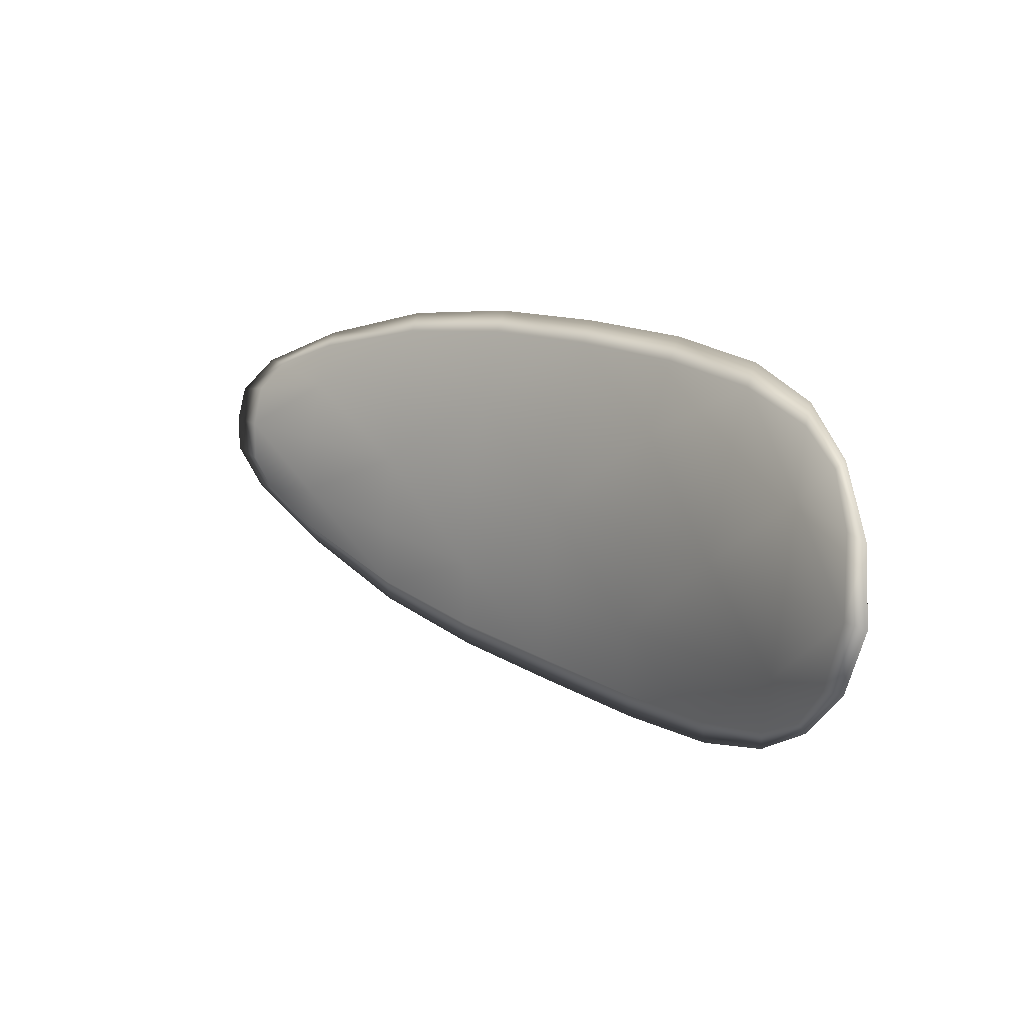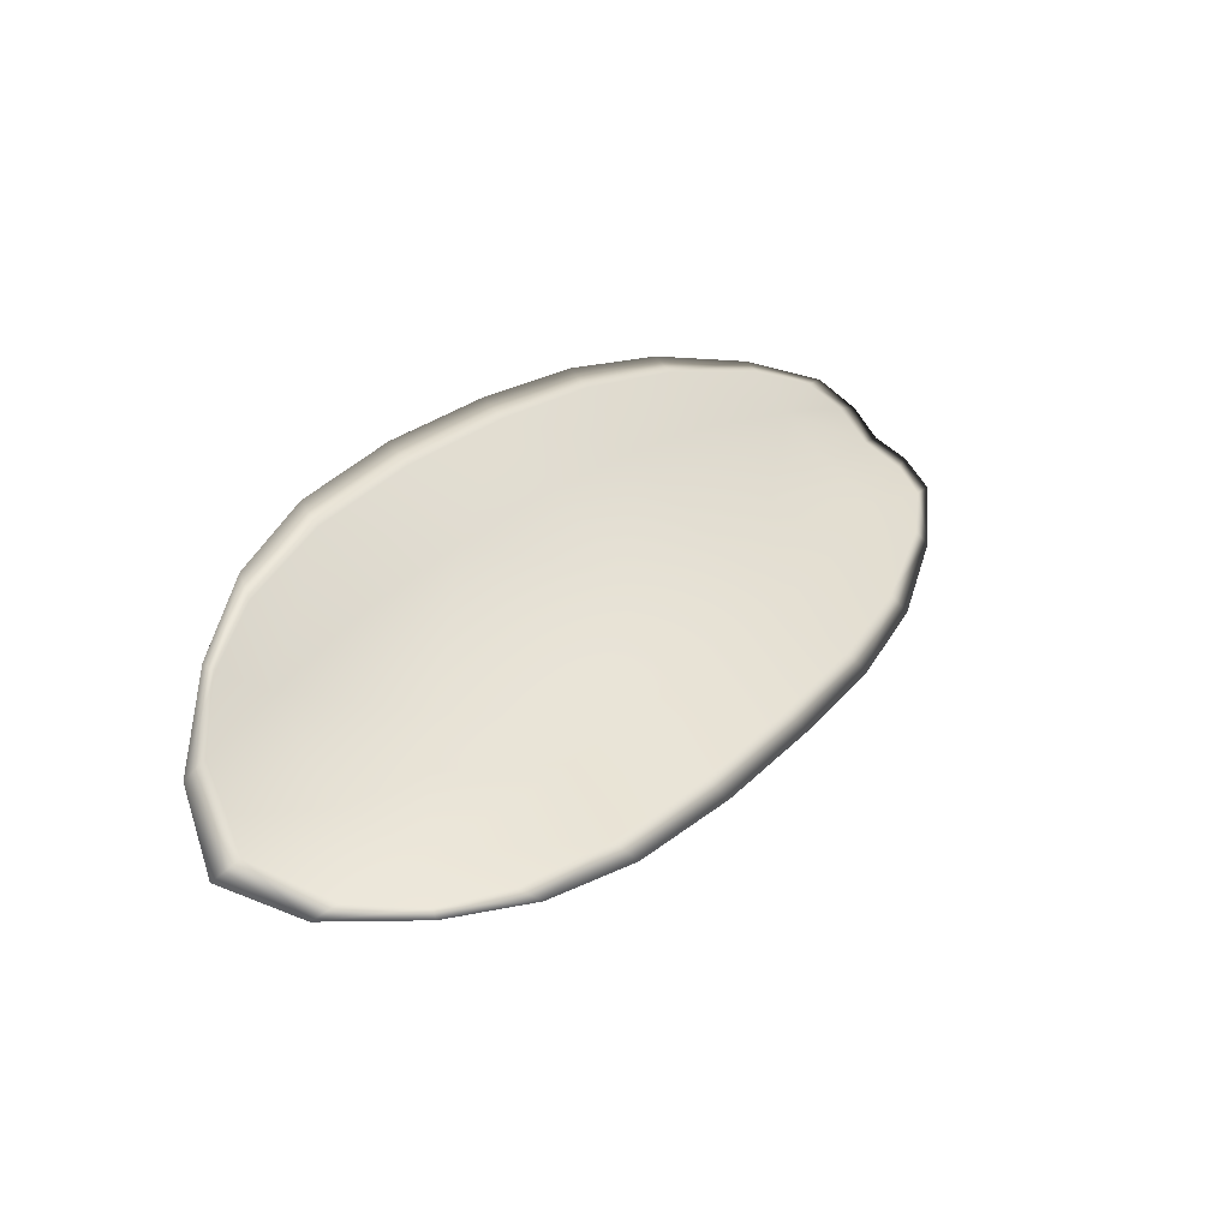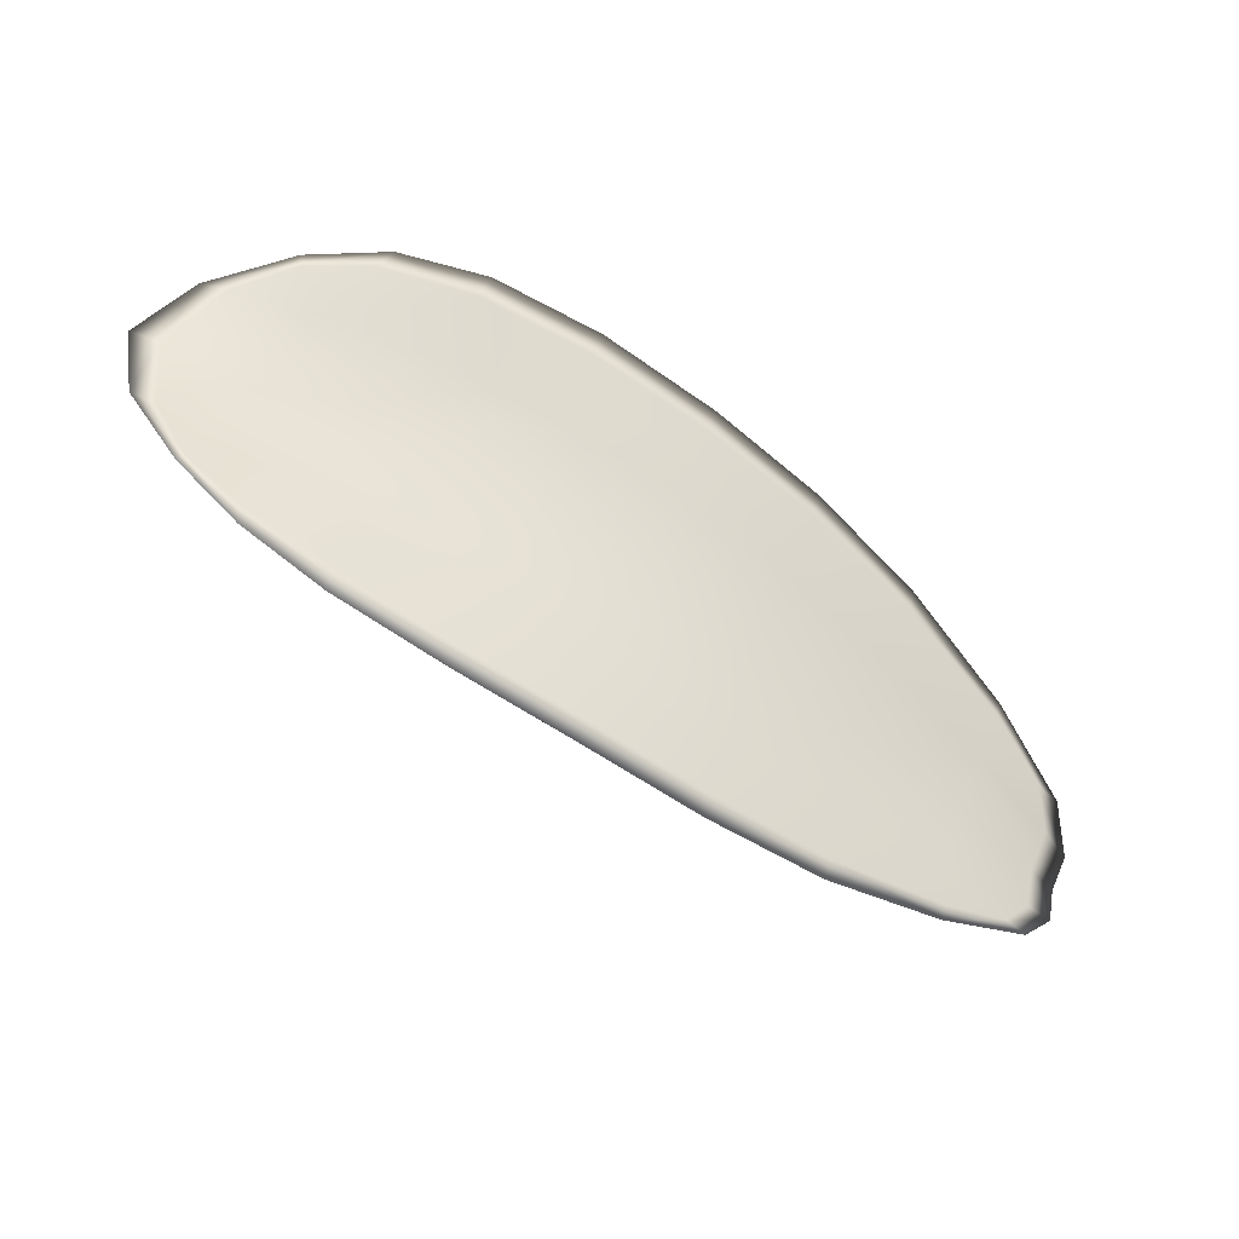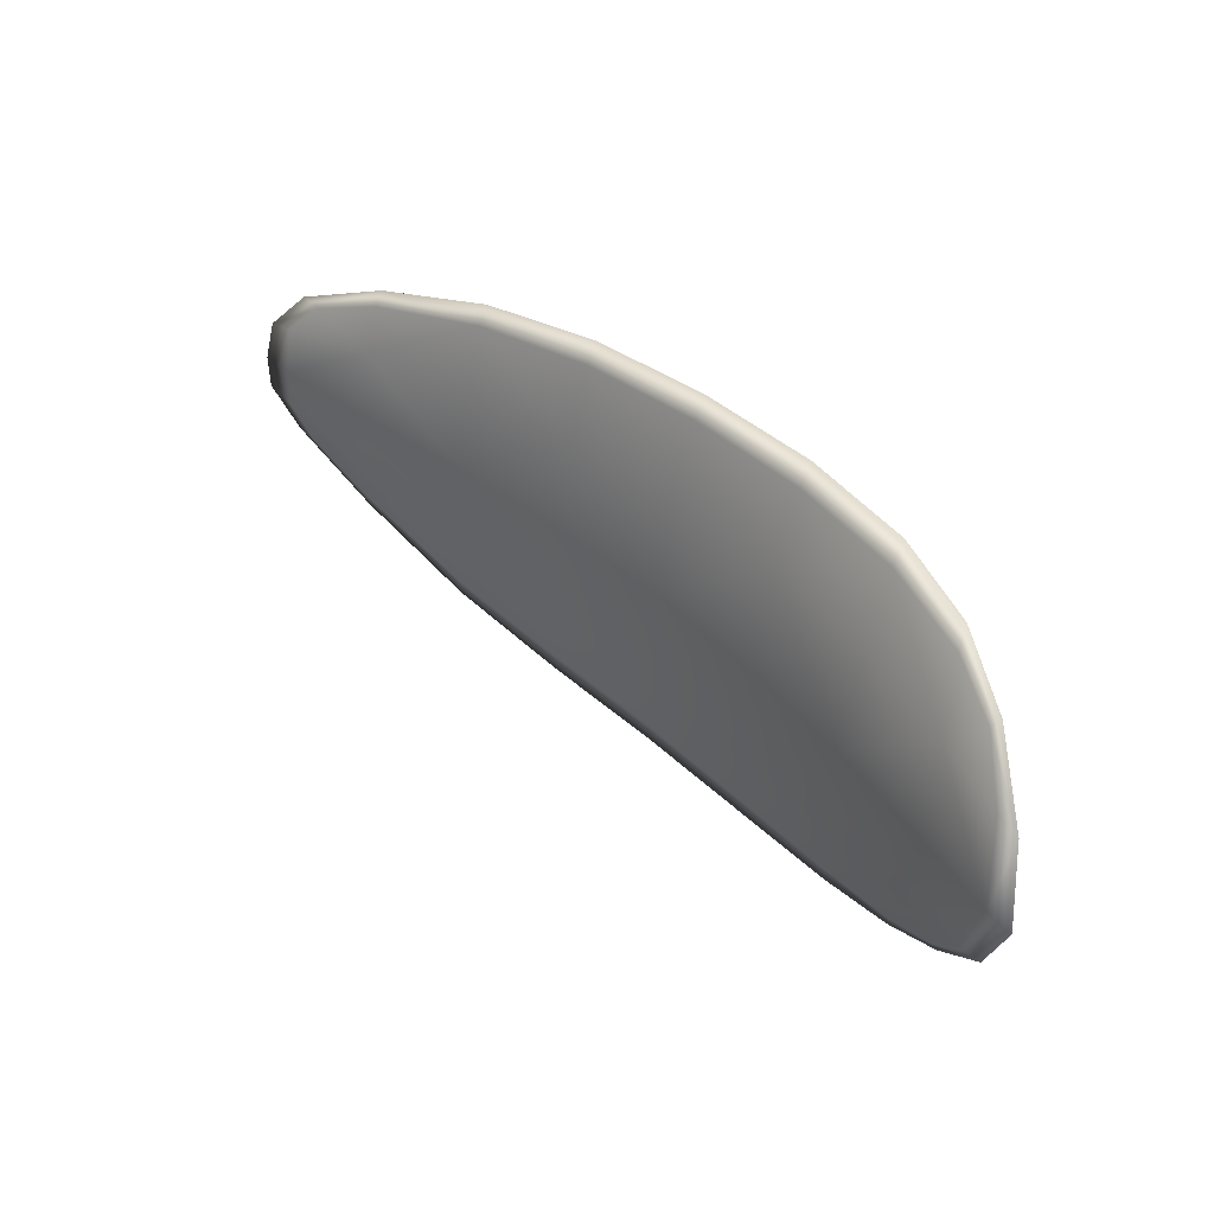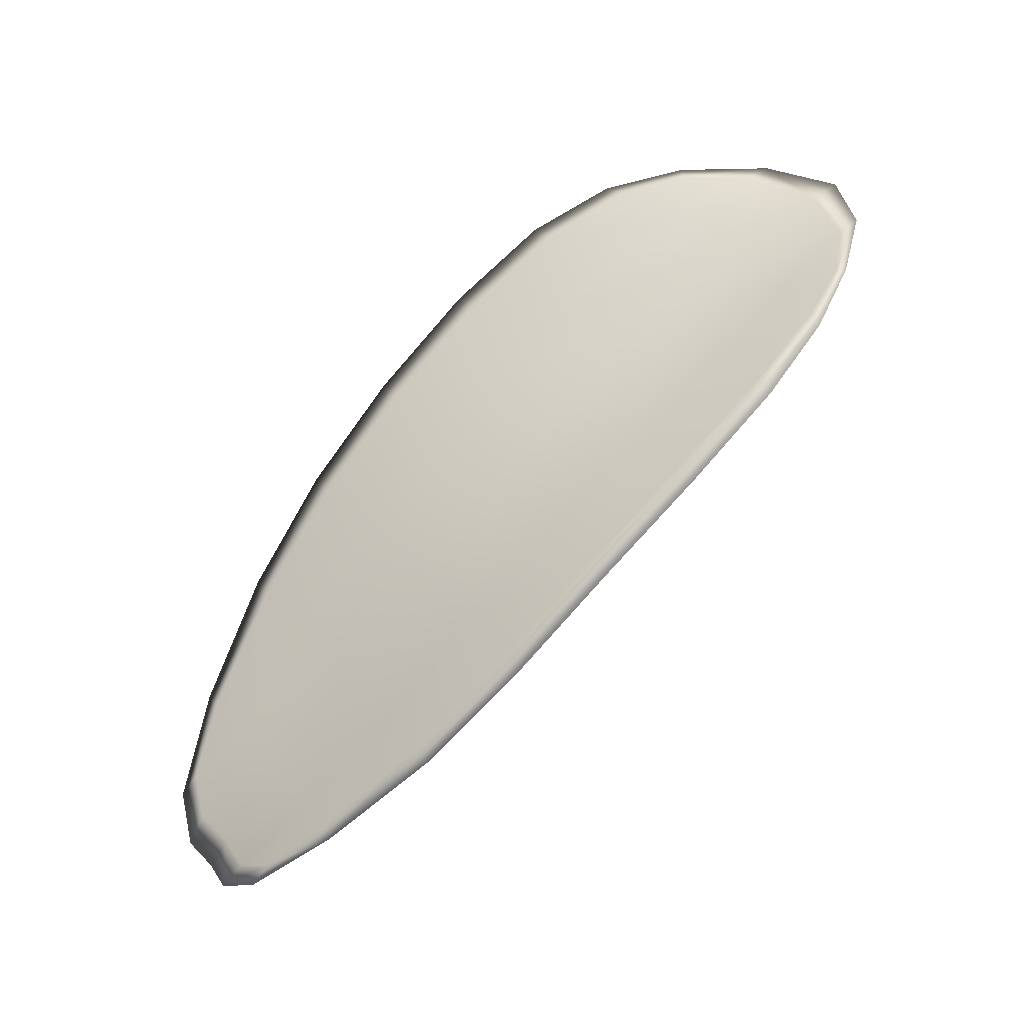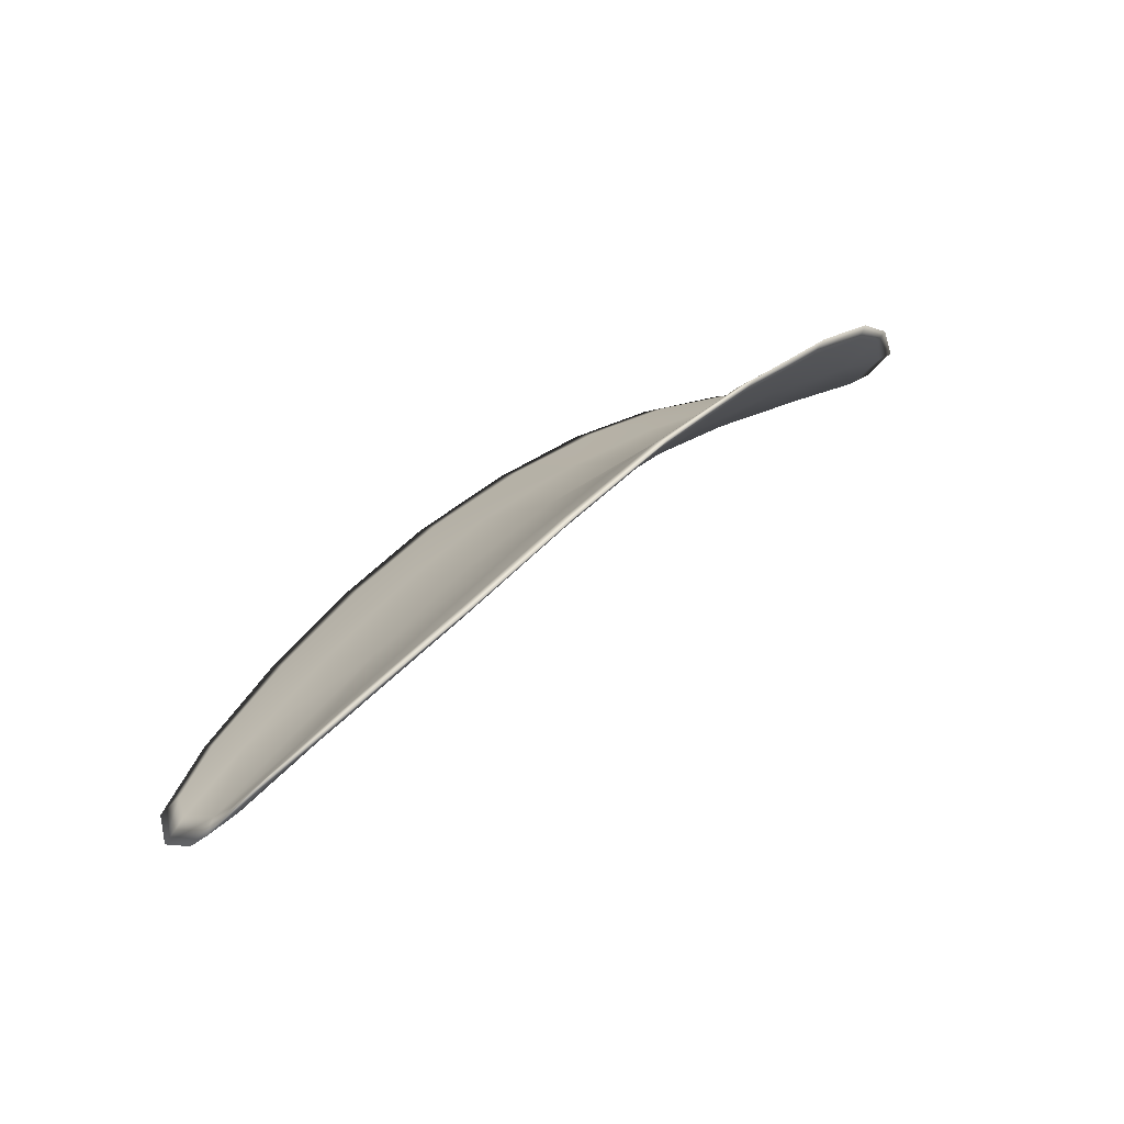
<metadata>
{"format":"obj","ext":"obj","renderer":"f3d","projection":"perspective","resolution":1024,"background":"white","views":[{"elev":31.1,"azim":74.2,"up":"+Z"},{"elev":61.5,"azim":119.1,"up":"+Y"},{"elev":-51.3,"azim":175.4,"up":"+Z"},{"elev":58.2,"azim":73.7,"up":"+Z"},{"elev":50.4,"azim":-52.2,"up":"+Y"},{"elev":0.2,"azim":-54.3,"up":"+Y"}]}
</metadata>
<code>
v -2.296 0.7625 -1.224
v -2.295 0.7618 -1.226
v -2.298 0.761 -1.227
v -2.299 0.7617 -1.224
v -2.299 0.7625 -1.223
v -2.297 0.763 -1.223
v -2.296 0.7631 -1.223
v -2.294 0.7628 -1.224
v -2.293 0.7623 -1.225
v -2.295 0.7616 -1.228
v -2.295 0.7615 -1.23
v -2.297 0.7608 -1.231
v -2.297 0.7608 -1.229
v -2.293 0.7621 -1.227
v -2.294 0.7619 -1.229
v -2.306 0.7567 -1.231
v -2.305 0.7565 -1.233
v -2.308 0.7548 -1.232
v -2.308 0.7549 -1.231
v -2.309 0.7552 -1.229
v -2.306 0.757 -1.228
v -2.303 0.7586 -1.228
v -2.303 0.7583 -1.23
v -2.302 0.7582 -1.232
v -2.307 0.7576 -1.226
v -2.31 0.7558 -1.227
v -2.31 0.7563 -1.225
v -2.308 0.7582 -1.224
v -2.305 0.7599 -1.224
v -2.304 0.7593 -1.226
v -2.301 0.7607 -1.225
v -2.301 0.76 -1.227
v -2.302 0.7614 -1.223
v -2.3 0.7597 -1.23
v -2.3 0.7596 -1.232
v -2.311 0.7531 -1.231
v -2.311 0.7531 -1.232
v -2.312 0.7521 -1.231
v -2.313 0.7518 -1.231
v -2.313 0.7518 -1.229
v -2.311 0.7533 -1.229
v -2.312 0.7538 -1.228
v -2.314 0.7522 -1.228
v -2.314 0.7529 -1.228
v -2.312 0.7542 -1.227
v -2.296 0.7622 -1.224
v -2.295 0.7616 -1.226
v -2.293 0.7622 -1.225
v -2.294 0.7627 -1.224
v -2.295 0.763 -1.223
v -2.297 0.7629 -1.223
v -2.299 0.7623 -1.223
v -2.299 0.7615 -1.224
v -2.298 0.7608 -1.227
v -2.295 0.7614 -1.228
v -2.295 0.7614 -1.23
v -2.294 0.7618 -1.229
v -2.293 0.7619 -1.227
v -2.297 0.7606 -1.229
v -2.297 0.7606 -1.231
v -2.305 0.7565 -1.231
v -2.305 0.7564 -1.233
v -2.302 0.758 -1.232
v -2.303 0.7581 -1.23
v -2.303 0.7584 -1.228
v -2.306 0.7568 -1.228
v -2.309 0.755 -1.229
v -2.308 0.7547 -1.231
v -2.308 0.7546 -1.232
v -2.307 0.7574 -1.226
v -2.304 0.7591 -1.225
v -2.305 0.7598 -1.224
v -2.308 0.758 -1.224
v -2.31 0.7561 -1.225
v -2.309 0.7556 -1.227
v -2.301 0.7605 -1.225
v -2.3 0.7597 -1.227
v -2.302 0.7612 -1.223
v -2.3 0.7595 -1.23
v -2.3 0.7595 -1.232
v -2.311 0.7529 -1.231
v -2.311 0.7529 -1.232
v -2.311 0.7531 -1.229
v -2.313 0.7517 -1.229
v -2.313 0.7516 -1.231
v -2.312 0.752 -1.231
v -2.312 0.7536 -1.228
v -2.312 0.754 -1.227
v -2.314 0.7528 -1.228
v -2.314 0.7521 -1.228
v -2.311 0.753 -1.232
v -2.313 0.7517 -1.231
v -2.308 0.7547 -1.233
v -2.312 0.752 -1.231
v -2.314 0.7516 -1.229
v -2.314 0.7525 -1.228
v -2.314 0.7513 -1.23
v -2.314 0.7528 -1.228
v -2.298 0.7632 -1.222
v -2.295 0.7632 -1.223
v -2.3 0.7626 -1.222
v -2.295 0.763 -1.223
v -2.292 0.7622 -1.227
v -2.294 0.7619 -1.229
v -2.292 0.7624 -1.225
v -2.294 0.7618 -1.229
v -2.295 0.7615 -1.231
v -2.297 0.7607 -1.232
v -2.314 0.7512 -1.23
v -2.313 0.7543 -1.226
v -2.31 0.7564 -1.225
v -2.293 0.7629 -1.224
v -2.302 0.7616 -1.223
v -2.305 0.7601 -1.223
v -2.299 0.7595 -1.232
v -2.302 0.7581 -1.233
v -2.305 0.7564 -1.233
v -2.308 0.7583 -1.224
f 1 2 3
f 1 3 4
f 1 4 5
f 1 5 6
f 1 6 7
f 1 7 8
f 1 8 9
f 1 9 2
f 10 11 12
f 10 12 13
f 10 13 3
f 10 3 2
f 10 2 9
f 10 9 14
f 10 14 15
f 10 15 11
f 16 17 18
f 16 18 19
f 16 19 20
f 16 20 21
f 16 21 22
f 16 22 23
f 16 23 24
f 16 24 17
f 25 21 20
f 25 20 26
f 25 26 27
f 25 27 28
f 25 28 29
f 25 29 30
f 25 30 22
f 25 22 21
f 31 32 22
f 31 22 30
f 31 30 29
f 31 29 33
f 31 33 5
f 31 5 4
f 31 4 3
f 31 3 32
f 34 35 24
f 34 24 23
f 34 23 22
f 34 22 32
f 34 32 3
f 34 3 13
f 34 13 12
f 34 12 35
f 36 37 38
f 36 38 39
f 36 39 40
f 36 40 41
f 36 41 20
f 36 20 19
f 36 19 18
f 36 18 37
f 42 41 40
f 42 40 43
f 42 43 44
f 42 44 45
f 42 45 27
f 42 27 26
f 42 26 20
f 42 20 41
f 46 47 48
f 46 48 49
f 46 49 50
f 46 50 51
f 46 51 52
f 46 52 53
f 46 53 54
f 46 54 47
f 55 56 57
f 55 57 58
f 55 58 48
f 55 48 47
f 55 47 54
f 55 54 59
f 55 59 60
f 55 60 56
f 61 62 63
f 61 63 64
f 61 64 65
f 61 65 66
f 61 66 67
f 61 67 68
f 61 68 69
f 61 69 62
f 70 66 65
f 70 65 71
f 70 71 72
f 70 72 73
f 70 73 74
f 70 74 75
f 70 75 67
f 70 67 66
f 76 77 54
f 76 54 53
f 76 53 52
f 76 52 78
f 76 78 72
f 76 72 71
f 76 71 65
f 76 65 77
f 79 80 60
f 79 60 59
f 79 59 54
f 79 54 77
f 79 77 65
f 79 65 64
f 79 64 63
f 79 63 80
f 81 82 69
f 81 69 68
f 81 68 67
f 81 67 83
f 81 83 84
f 81 84 85
f 81 85 86
f 81 86 82
f 87 83 67
f 87 67 75
f 87 75 74
f 87 74 88
f 87 88 89
f 87 89 90
f 87 90 84
f 87 84 83
f 91 92 38
f 91 38 37
f 91 37 18
f 91 18 93
f 91 93 69
f 91 69 82
f 91 82 94
f 91 94 92
f 95 96 44
f 95 44 43
f 95 43 40
f 95 40 97
f 95 97 84
f 95 84 90
f 95 90 98
f 95 98 96
f 99 100 7
f 99 7 6
f 99 6 5
f 99 5 101
f 99 101 52
f 99 52 51
f 99 51 102
f 99 102 100
f 103 104 15
f 103 15 14
f 103 14 9
f 103 9 105
f 103 105 48
f 103 48 58
f 103 58 106
f 103 106 104
f 107 108 12
f 107 12 11
f 107 11 15
f 107 15 104
f 107 104 106
f 107 106 56
f 107 56 60
f 107 60 108
f 109 97 40
f 109 40 39
f 109 39 38
f 109 38 92
f 109 92 94
f 109 94 85
f 109 85 84
f 109 84 97
f 110 111 27
f 110 27 45
f 110 45 44
f 110 44 96
f 110 96 98
f 110 98 88
f 110 88 74
f 110 74 111
f 112 105 9
f 112 9 8
f 112 8 7
f 112 7 100
f 112 100 102
f 112 102 49
f 112 49 48
f 112 48 105
f 113 101 5
f 113 5 33
f 113 33 29
f 113 29 114
f 113 114 72
f 113 72 78
f 113 78 52
f 113 52 101
f 115 116 24
f 115 24 35
f 115 35 12
f 115 12 108
f 115 108 60
f 115 60 80
f 115 80 63
f 115 63 116
f 117 93 18
f 117 18 17
f 117 17 24
f 117 24 116
f 117 116 63
f 117 63 62
f 117 62 69
f 117 69 93
f 118 114 29
f 118 29 28
f 118 28 27
f 118 27 111
f 118 111 74
f 118 74 73
f 118 73 72
f 118 72 114

</code>
